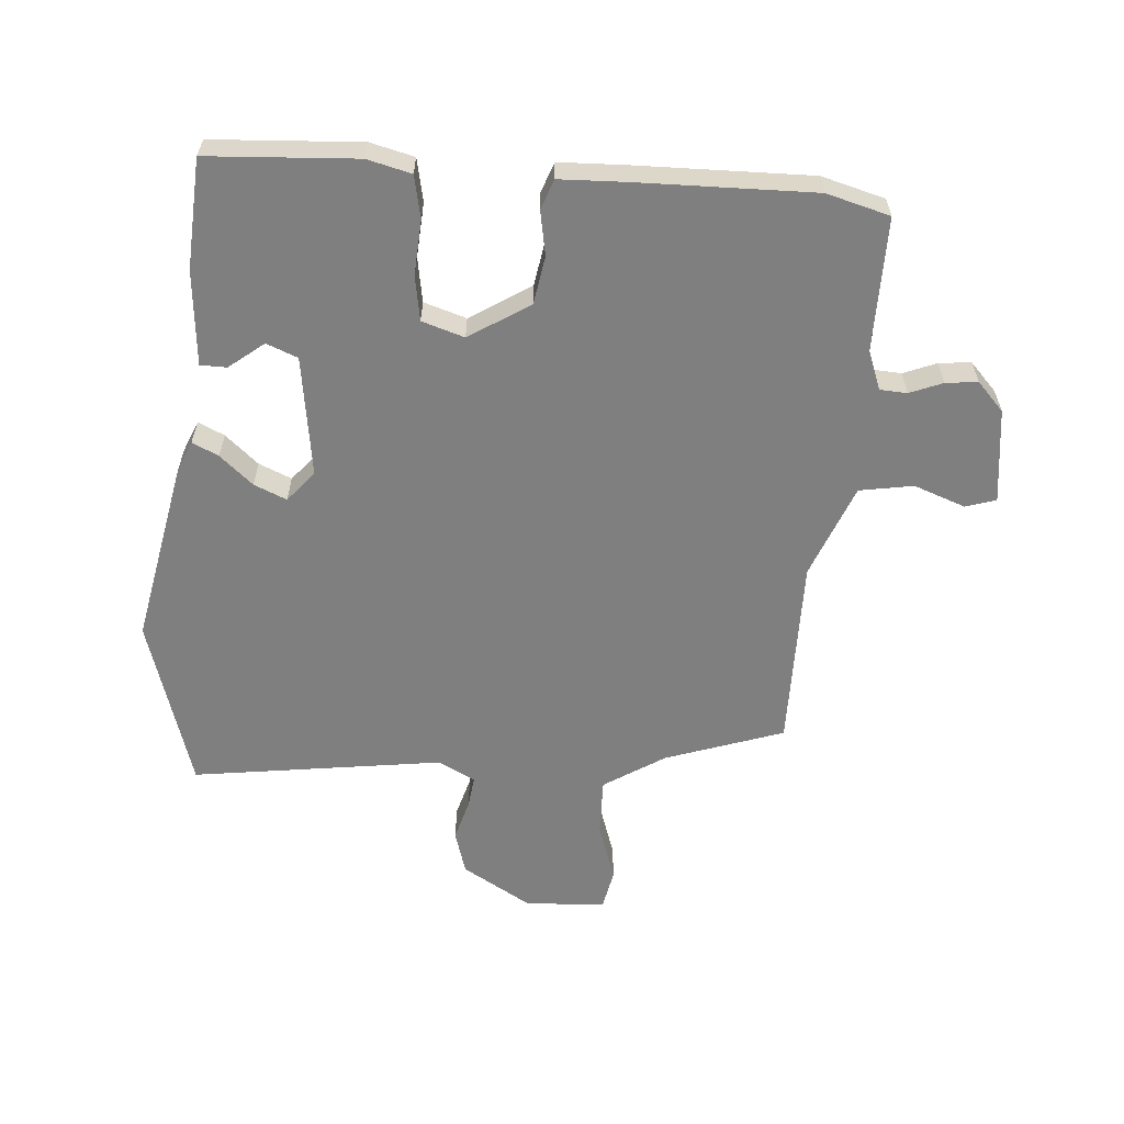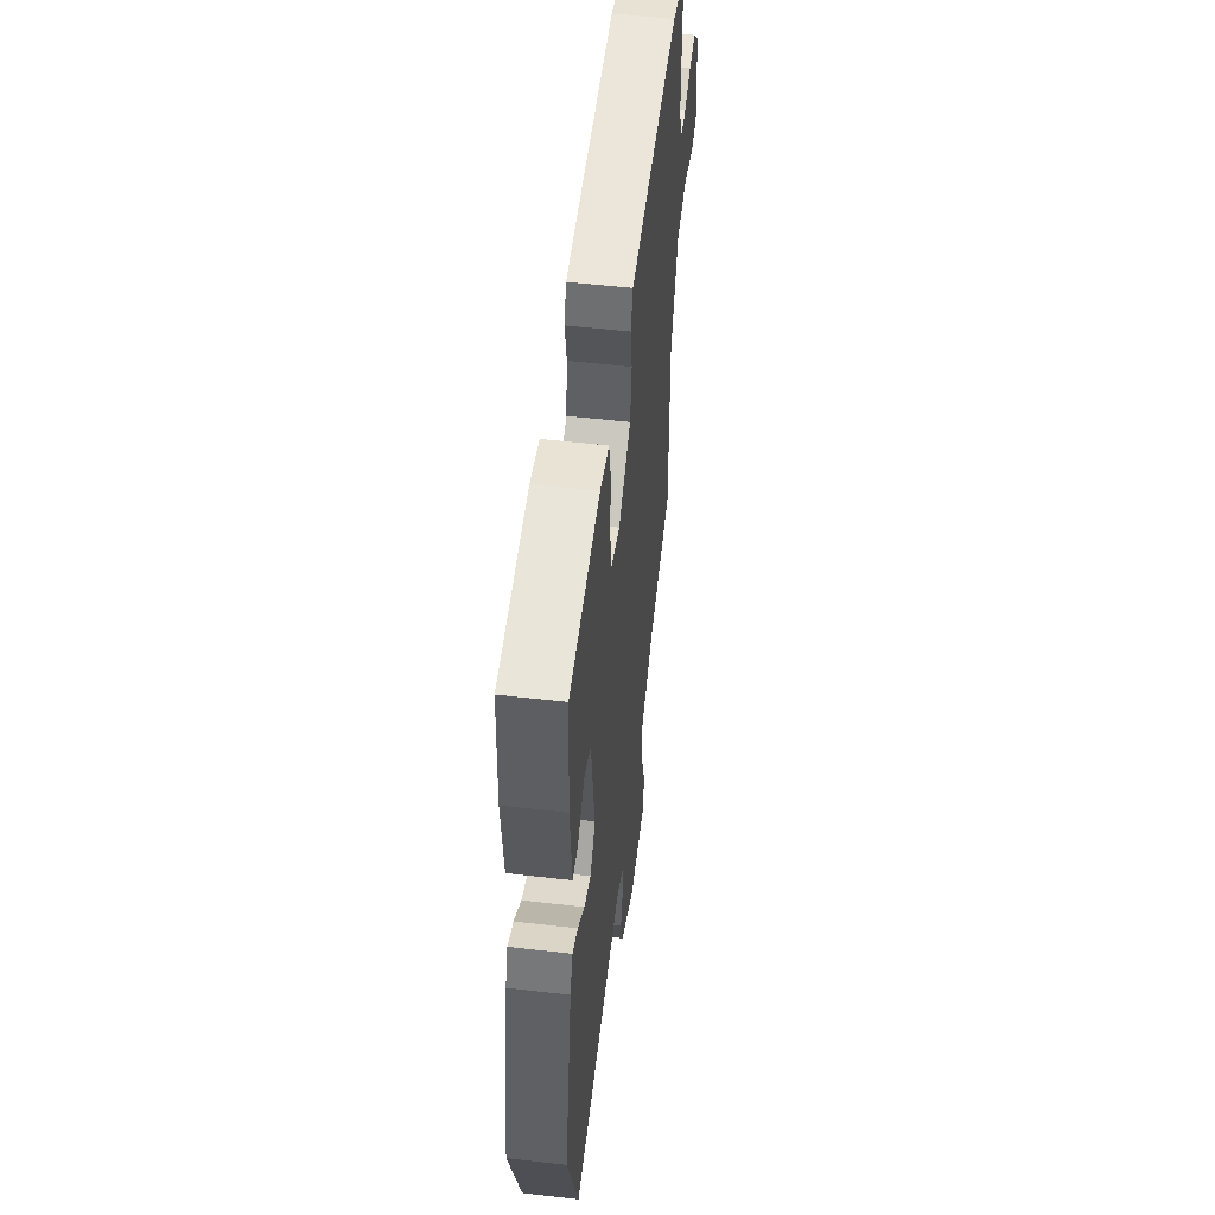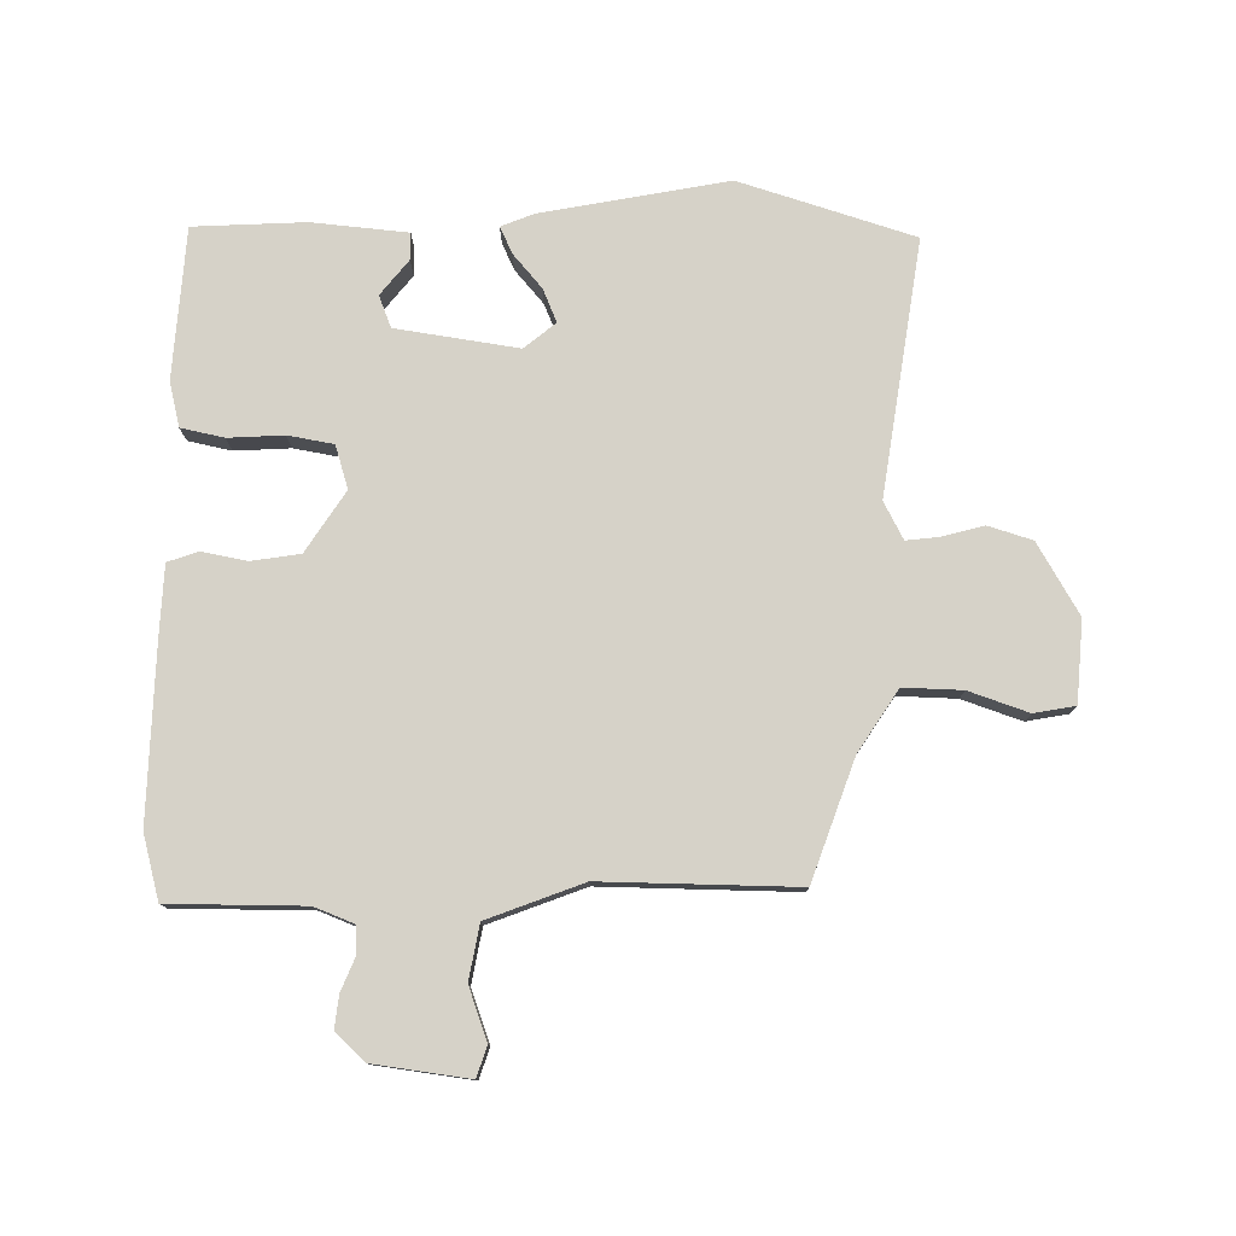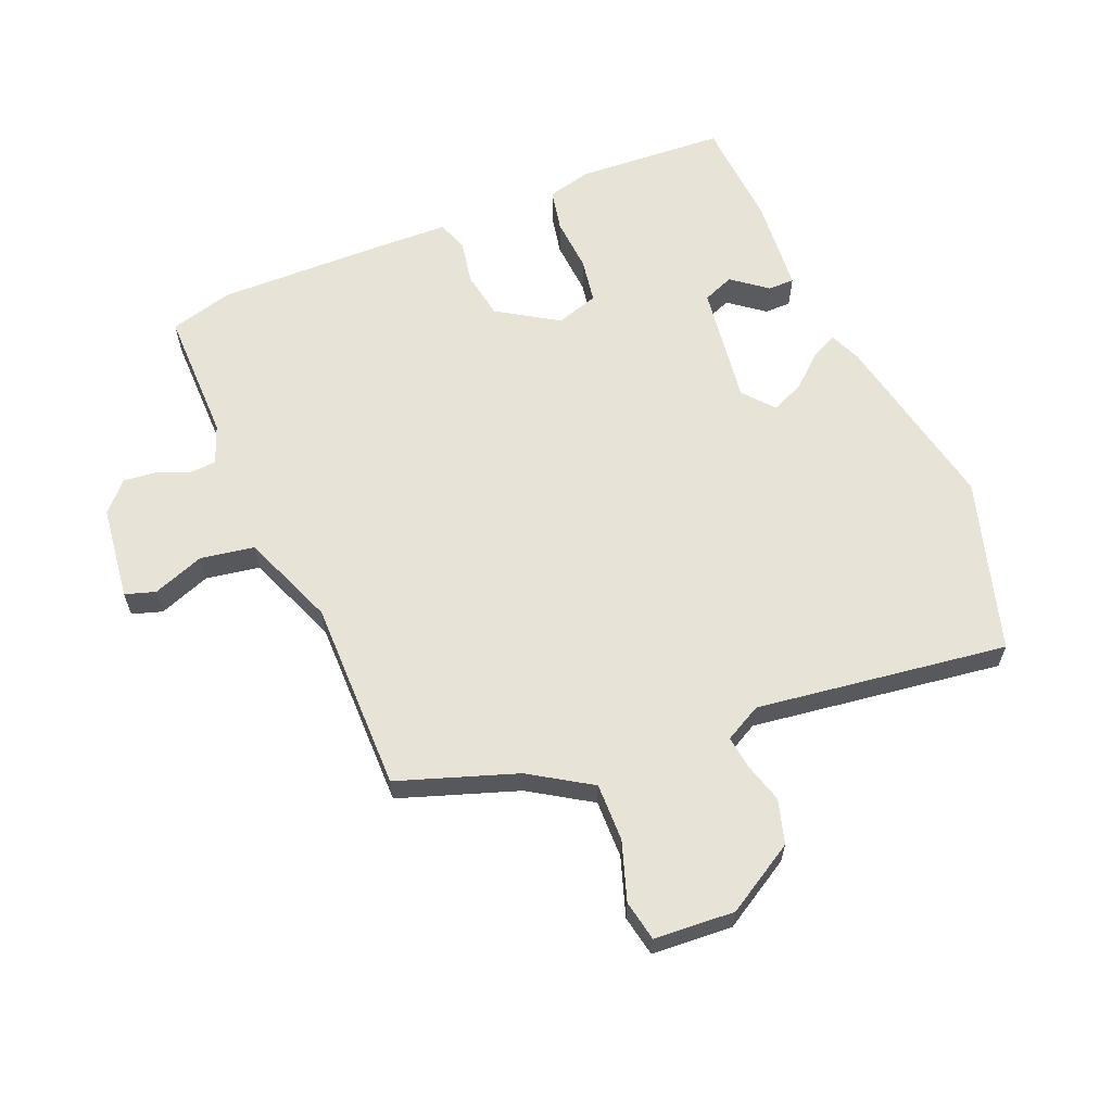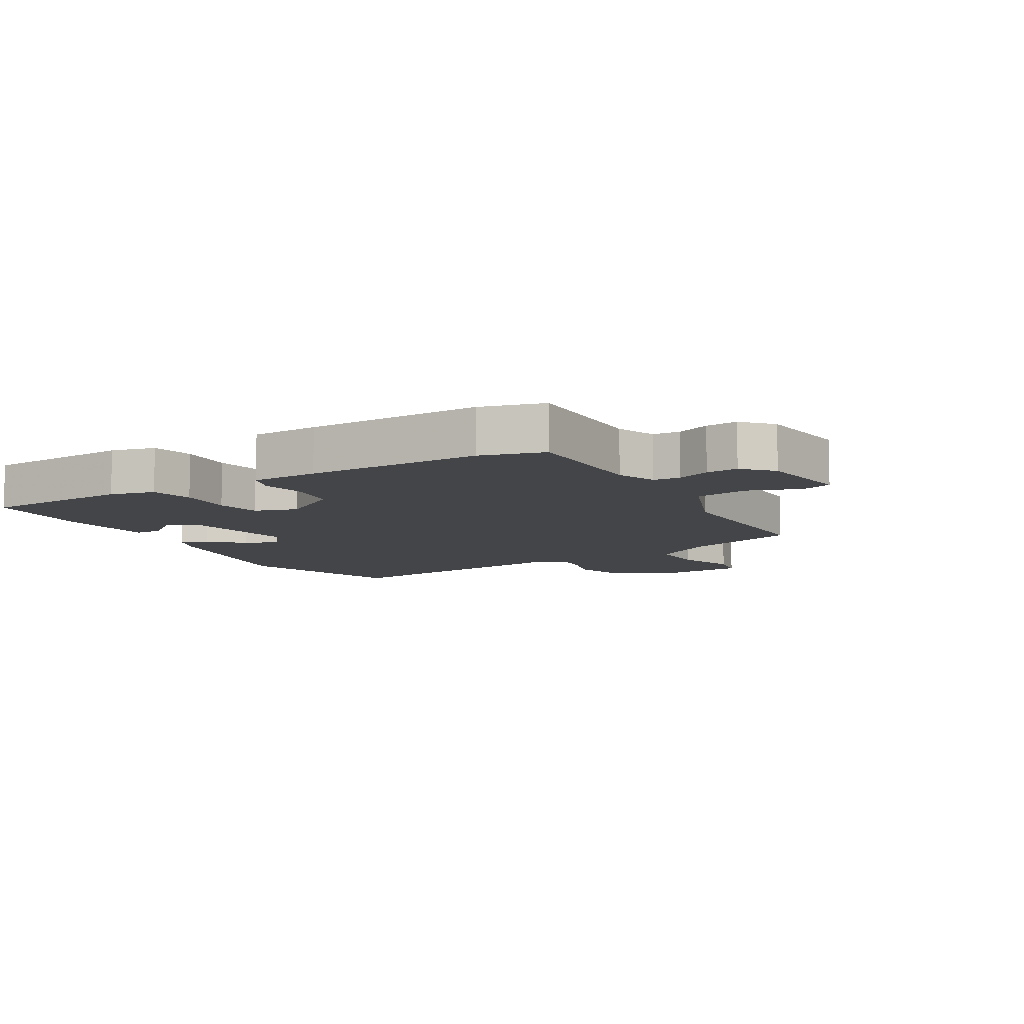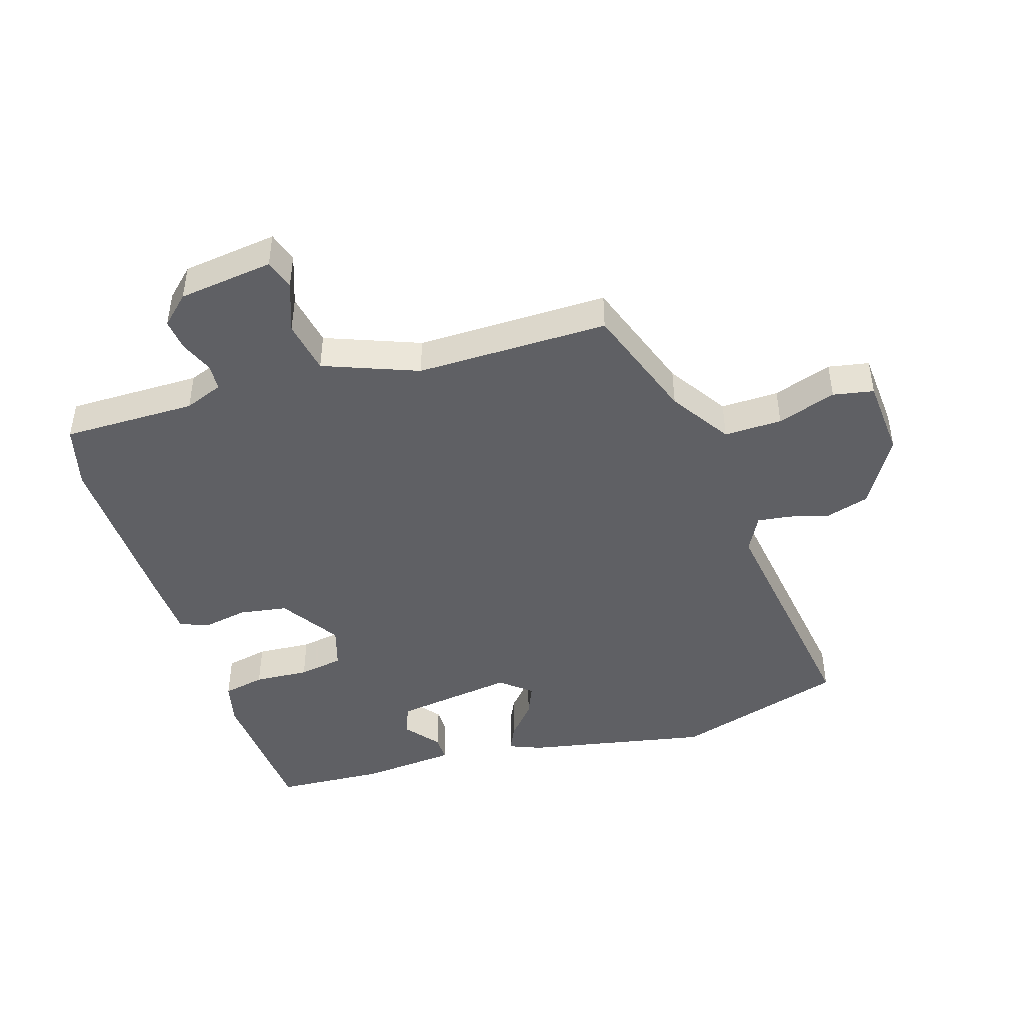
<metadata>
{"format":"obj","ext":"obj","renderer":"f3d","projection":"perspective","resolution":1024,"background":"white","views":[{"elev":-59.7,"azim":-5.0,"up":"+Y"},{"elev":53.8,"azim":-83.0,"up":"+Z"},{"elev":78.0,"azim":90.6,"up":"+Y"},{"elev":61.8,"azim":156.7,"up":"+Y"},{"elev":-8.8,"azim":29.7,"up":"+Y"},{"elev":-44.8,"azim":107.0,"up":"+Y"}]}
</metadata>
<code>
v 0.436 0.07 0.517
v 0.539 0.07 0.49
v 0.54 0.07 0.273
v 0.565 0.07 0.21
v 0.609 0.07 0.208
v 0.662 0.07 0.23
v 0.714 0.07 0.236
v 0.758 0.07 0.19
v 0.779 0.07 0.036
v 0.73 0.07 0.02
v 0.646 0.07 0.05
v 0.559 0.07 0.034
v 0.501 0.07 -0.119
v 0.506 0.07 -0.431
v 0.315 0.07 -0.499
v 0.217 0.07 -0.563
v 0.22 0.07 -0.657
v 0.253 0.07 -0.752
v 0.241 0.07 -0.818
v 0.111 0.07 -0.828
v -0.003 0.07 -0.762
v -0.025 0.07 -0.691
v -0.007 0.07 -0.625
v -0.001 0.07 -0.572
v -0.061 0.07 -0.541
v -0.468 0.07 -0.602
v -0.556 0.07 -0.323
v -0.5 0.07 -0.024
v -0.479 0.07 0.028
v -0.436 0.07 0.008
v -0.382 0.07 -0.038
v -0.329 0.07 -0.06
v -0.288 0.07 -0.01
v -0.318 0.07 0.186
v -0.369 0.07 0.206
v -0.425 0.07 0.161
v -0.468 0.07 0.161
v -0.483 0.07 0.315
v -0.474 0.07 0.494
v -0.233 0.07 0.511
v -0.161 0.07 0.494
v -0.146 0.07 0.425
v -0.151 0.07 0.336
v -0.138 0.07 0.263
v -0.069 0.07 0.242
v 0.028 0.07 0.305
v 0.04 0.07 0.383
v 0.026 0.07 0.455
v 0.043 0.07 0.504
v 0.152 0.07 0.509
v 0.436 0 0.517
v 0.539 0 0.49
v 0.54 0 0.273
v 0.565 0 0.21
v 0.609 0 0.208
v 0.662 0 0.23
v 0.714 0 0.236
v 0.758 0 0.19
v 0.779 0 0.036
v 0.73 0 0.02
v 0.646 0 0.05
v 0.559 0 0.034
v 0.501 0 -0.119
v 0.506 0 -0.431
v 0.315 0 -0.499
v 0.217 0 -0.563
v 0.22 0 -0.657
v 0.253 0 -0.752
v 0.241 0 -0.818
v 0.111 0 -0.828
v -0.003 0 -0.762
v -0.025 0 -0.691
v -0.007 0 -0.625
v -0.001 0 -0.572
v -0.061 0 -0.541
v -0.468 0 -0.602
v -0.556 0 -0.323
v -0.5 0 -0.024
v -0.479 0 0.028
v -0.436 0 0.008
v -0.382 0 -0.038
v -0.329 0 -0.06
v -0.288 0 -0.01
v -0.318 0 0.186
v -0.369 0 0.206
v -0.425 0 0.161
v -0.468 0 0.161
v -0.483 0 0.315
v -0.474 0 0.494
v -0.233 0 0.511
v -0.161 0 0.494
v -0.146 0 0.425
v -0.151 0 0.336
v -0.138 0 0.263
v -0.069 0 0.242
v 0.028 0 0.305
v 0.04 0 0.383
v 0.026 0 0.455
v 0.043 0 0.504
v 0.152 0 0.509
f 47 48 49 50
f 46 47 50 1
f 45 46 1 2
f 40 41 42 43
f 40 43 44
f 39 40 44
f 38 39 44
f 35 36 37 38
f 34 35 38 44
f 33 34 44 45
f 28 29 30 31
f 28 31 32
f 25 26 27 28
f 24 25 28 32
f 20 21 22 23
f 20 23 24
f 17 18 19 20
f 16 17 20 24
f 15 16 24 32
f 13 14 15 32
f 8 9 10 11
f 8 11 12
f 5 6 7 8
f 4 5 8 12
f 3 4 12 13
f 13 32 33 45
f 2 3 13 45
f 100 99 98 97
f 51 100 97 96
f 52 51 96 95
f 93 92 91 90
f 94 93 90
f 94 90 89
f 94 89 88
f 88 87 86 85
f 94 88 85 84
f 95 94 84 83
f 81 80 79 78
f 82 81 78
f 78 77 76 75
f 82 78 75 74
f 73 72 71 70
f 74 73 70
f 70 69 68 67
f 74 70 67 66
f 82 74 66 65
f 82 65 64 63
f 61 60 59 58
f 62 61 58
f 58 57 56 55
f 62 58 55 54
f 63 62 54 53
f 95 83 82 63
f 95 63 53 52
f 1 51 52 2
f 2 52 53 3
f 3 53 54 4
f 4 54 55 5
f 5 55 56 6
f 6 56 57 7
f 7 57 58 8
f 8 58 59 9
f 9 59 60 10
f 10 60 61 11
f 11 61 62 12
f 12 62 63 13
f 13 63 64 14
f 14 64 65 15
f 15 65 66 16
f 16 66 67 17
f 17 67 68 18
f 18 68 69 19
f 19 69 70 20
f 20 70 71 21
f 21 71 72 22
f 22 72 73 23
f 23 73 74 24
f 24 74 75 25
f 25 75 76 26
f 26 76 77 27
f 27 77 78 28
f 28 78 79 29
f 29 79 80 30
f 30 80 81 31
f 31 81 82 32
f 32 82 83 33
f 33 83 84 34
f 34 84 85 35
f 35 85 86 36
f 36 86 87 37
f 37 87 88 38
f 38 88 89 39
f 39 89 90 40
f 40 90 91 41
f 41 91 92 42
f 42 92 93 43
f 43 93 94 44
f 44 94 95 45
f 45 95 96 46
f 46 96 97 47
f 47 97 98 48
f 48 98 99 49
f 49 99 100 50
f 50 100 51 1

</code>
